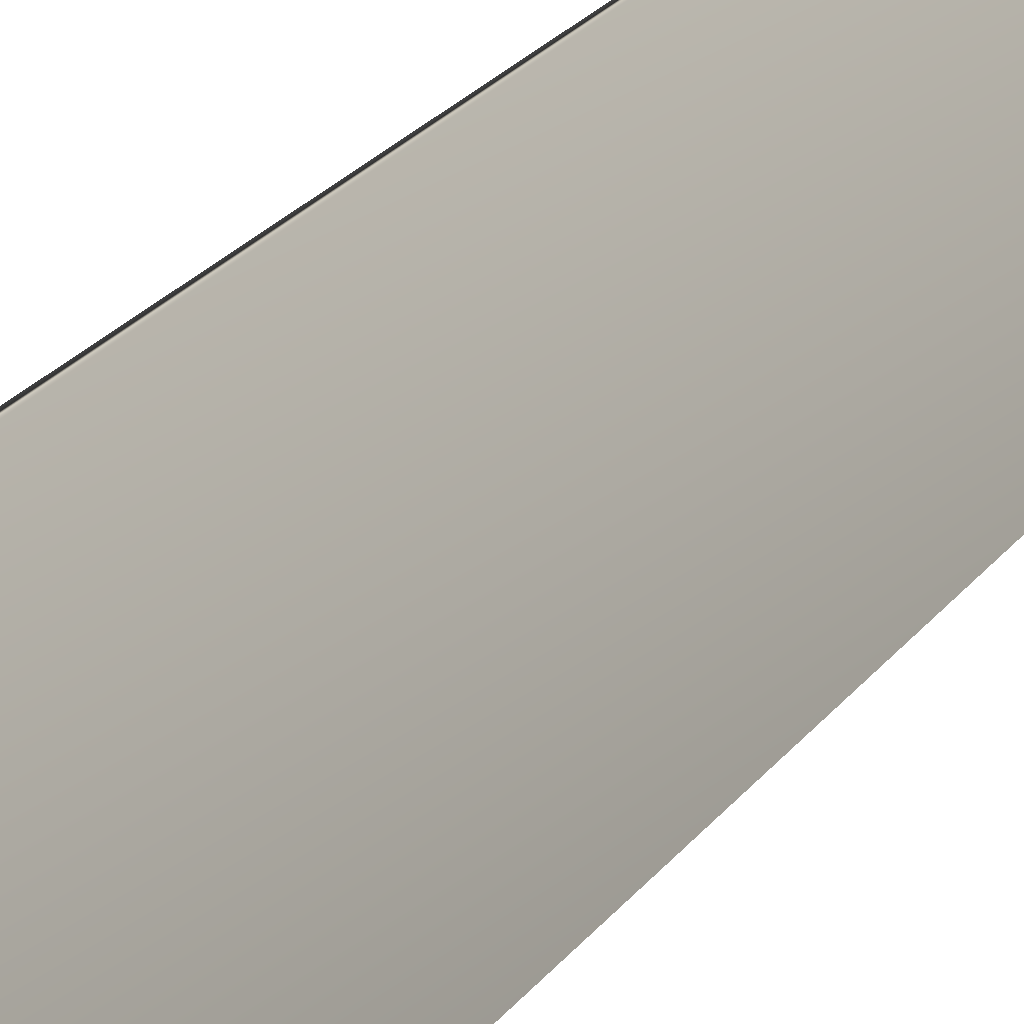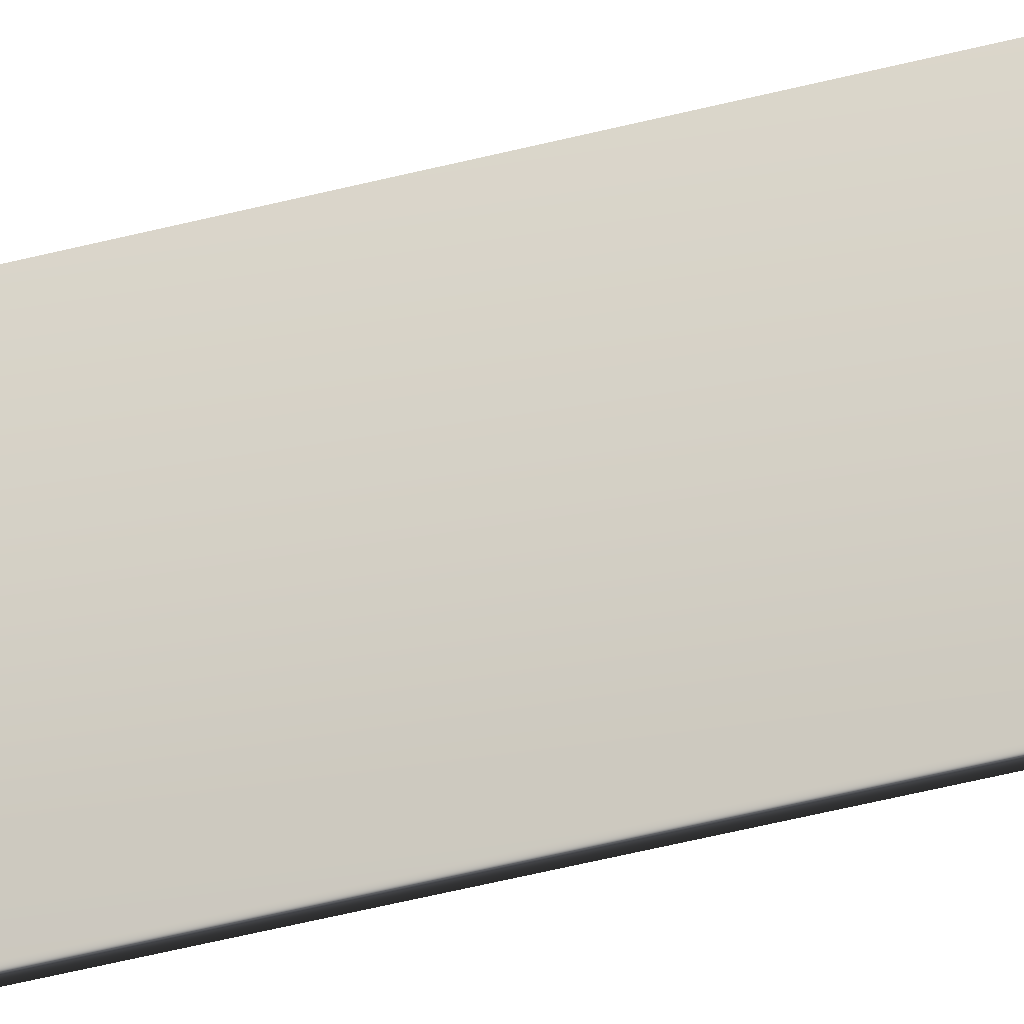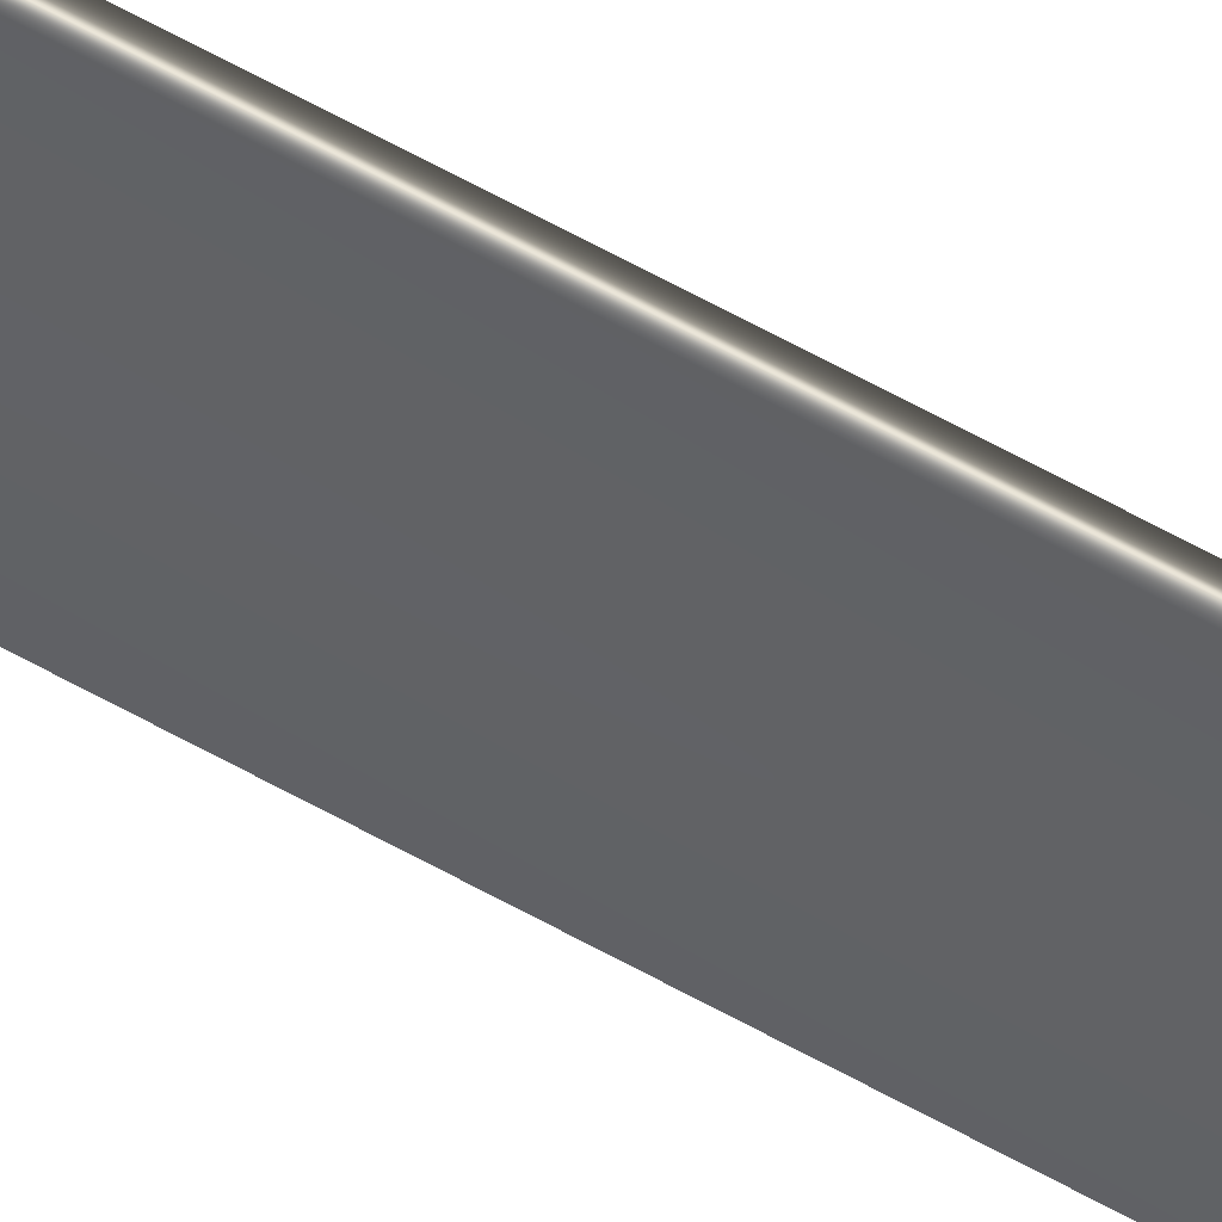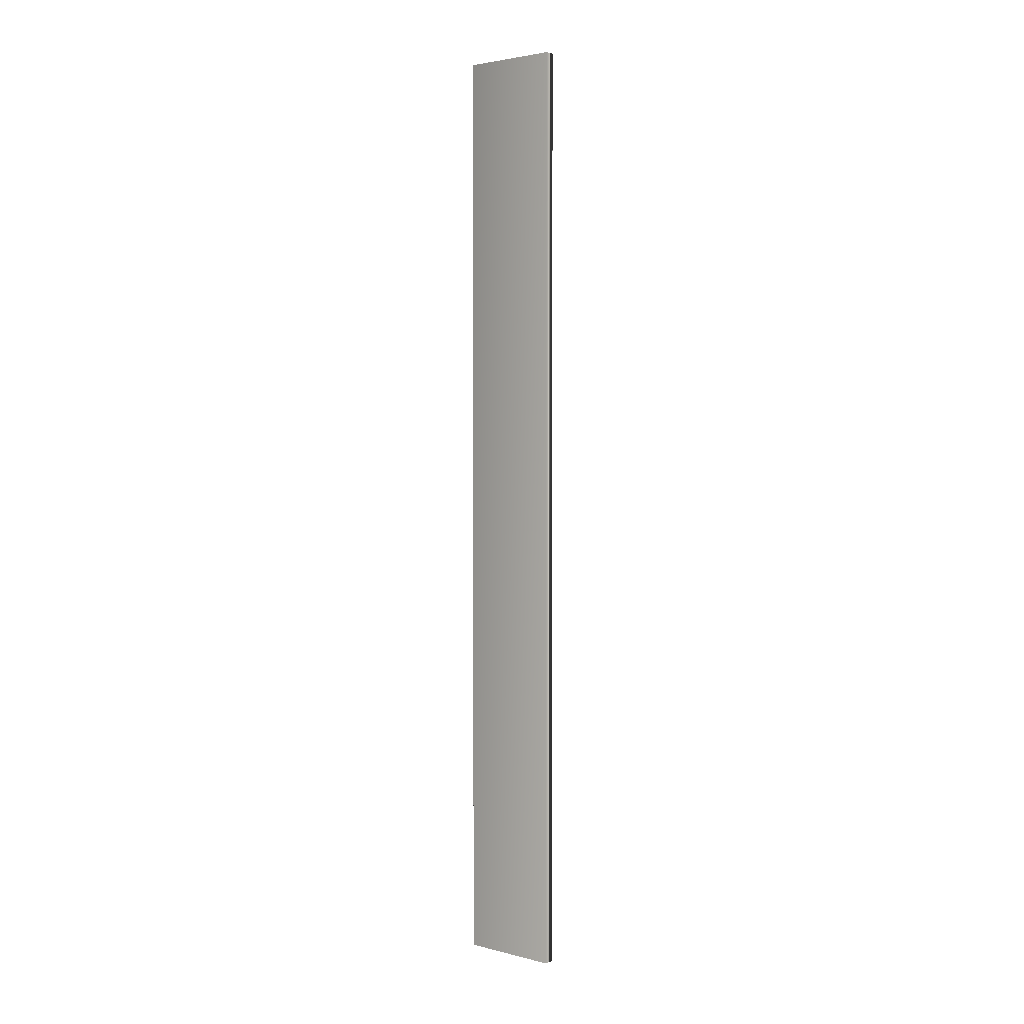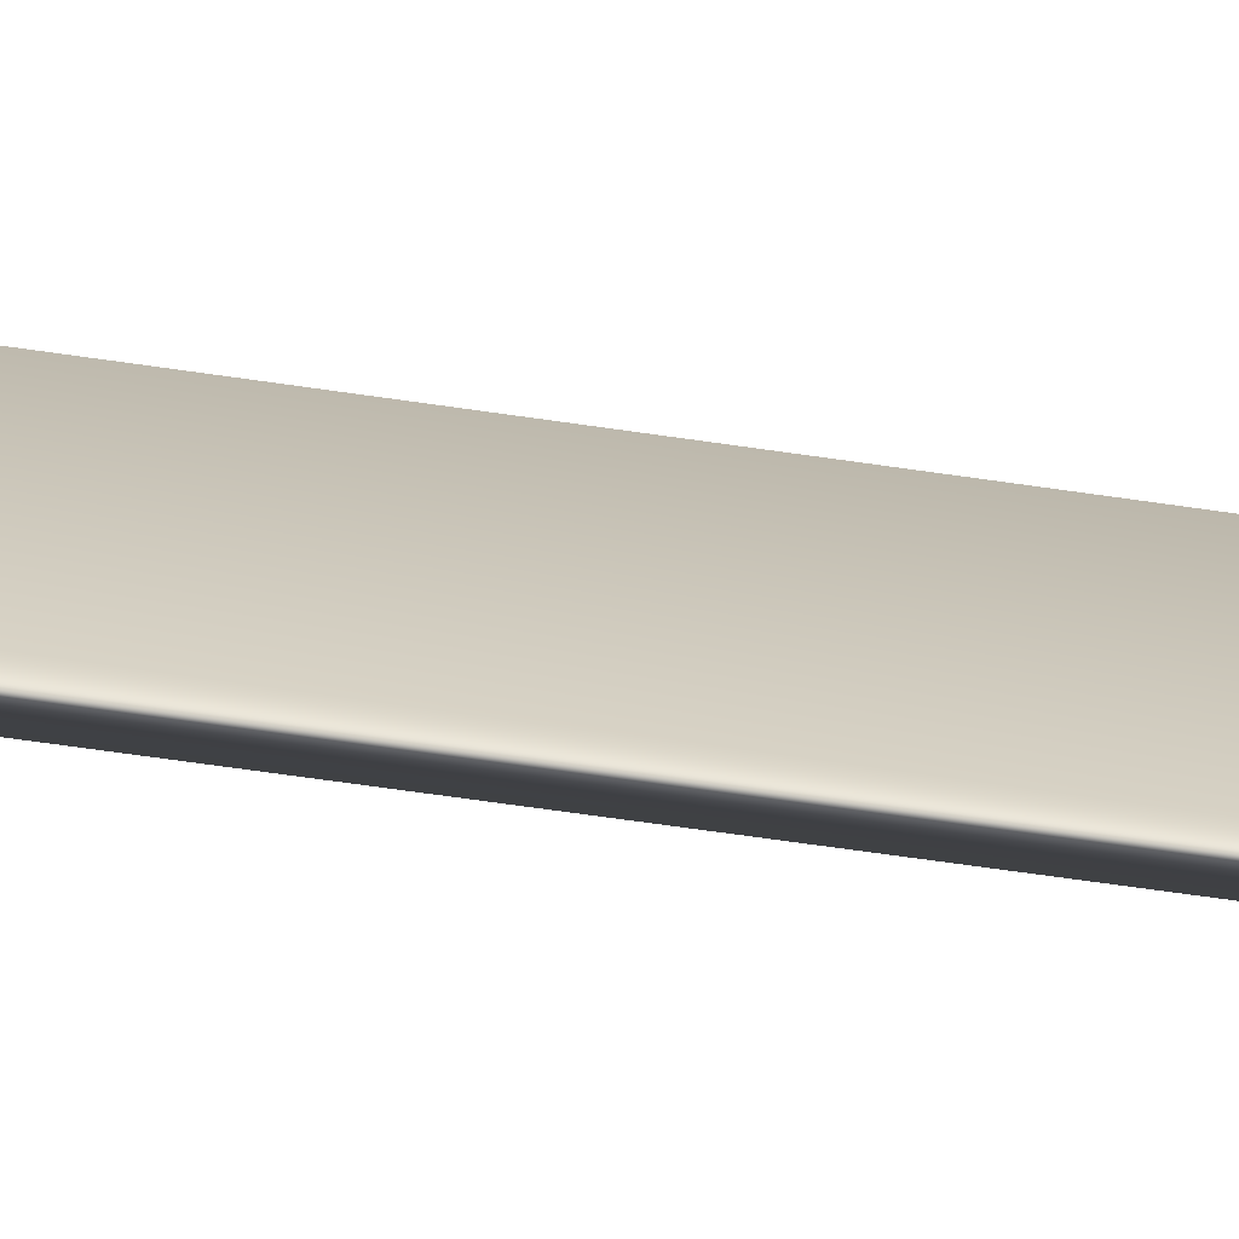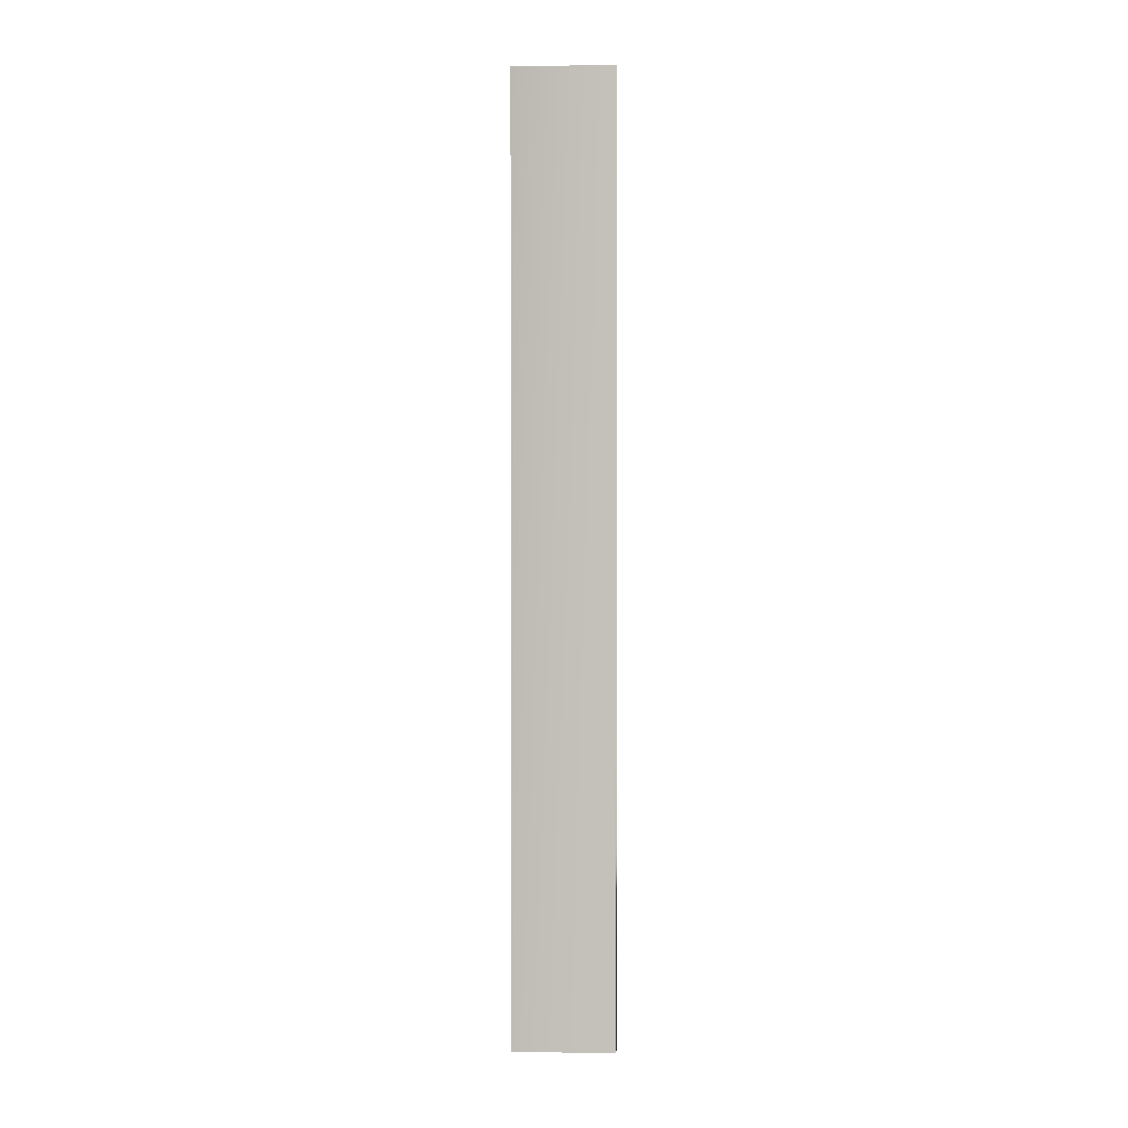
<metadata>
{"format":"obj","ext":"obj","renderer":"f3d","projection":"perspective","resolution":1024,"background":"white","views":[{"elev":12.0,"azim":14.8,"up":"+Z"},{"elev":-48.3,"azim":-73.8,"up":"+Z"},{"elev":76.1,"azim":117.4,"up":"+Z"},{"elev":2.9,"azim":103.5,"up":"+Y"},{"elev":-42.7,"azim":78.8,"up":"+Z"},{"elev":2.3,"azim":66.7,"up":"+Y"}]}
</metadata>
<code>
v -64.31 8.224 -142.8
v -64.31 0.3385 -142.8
v -64.23 8.224 -142.7
v -64.23 0.3385 -142.7
v -63.85 0.3385 -143.5
v -63.85 8.224 -143.5
v -63.93 8.224 -143.5
v -63.93 0.3385 -143.5
f 1 2 3
f 3 2 4
f 5 6 4
f 4 6 3
f 1 3 7
f 7 3 6
f 2 8 4
f 4 8 5
f 2 1 8
f 8 1 7
f 8 7 5
f 5 7 6

</code>
